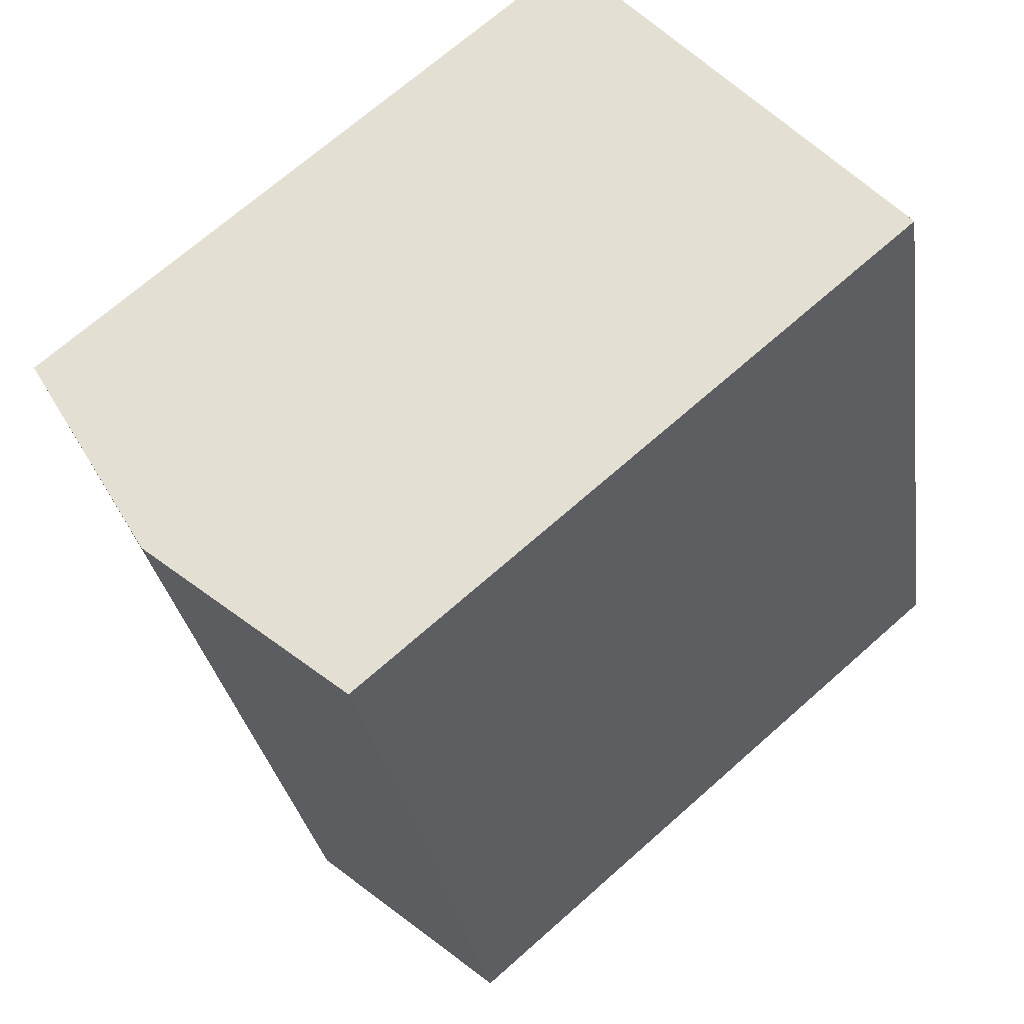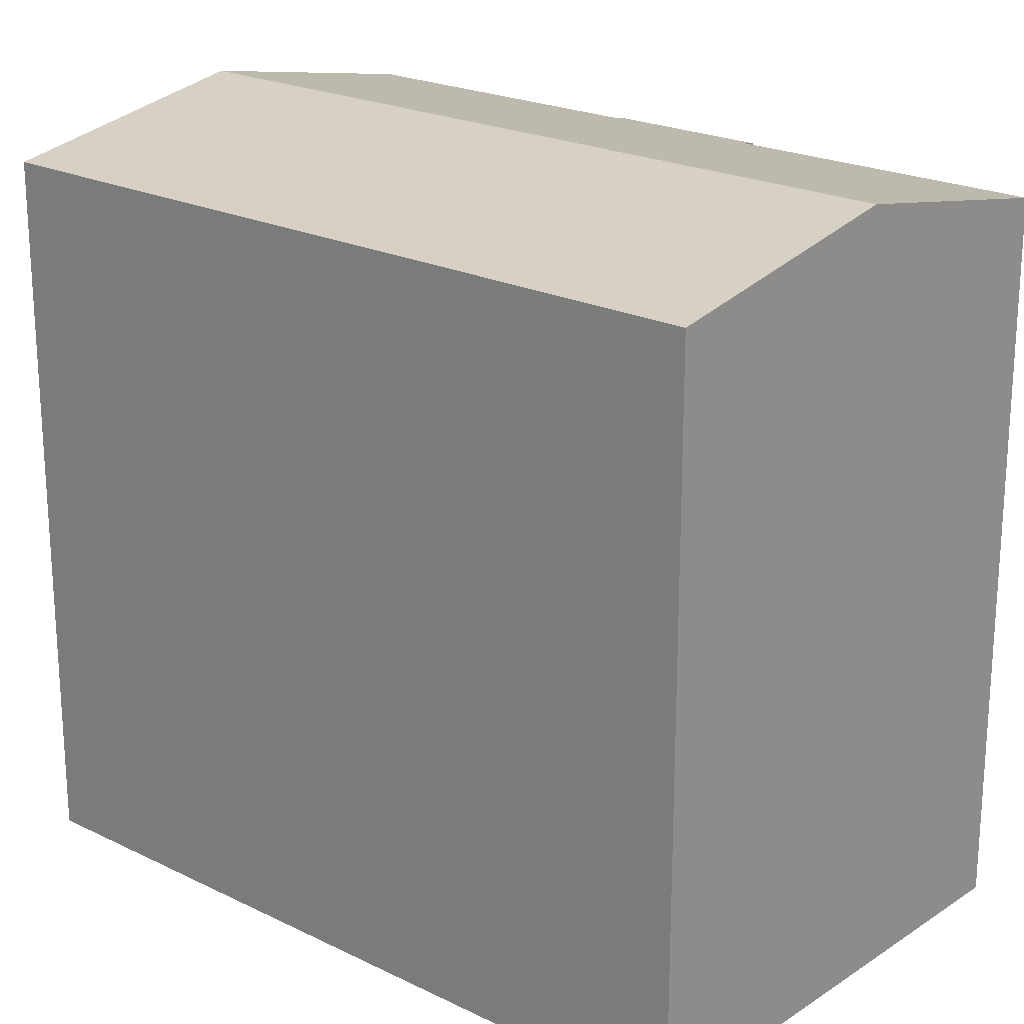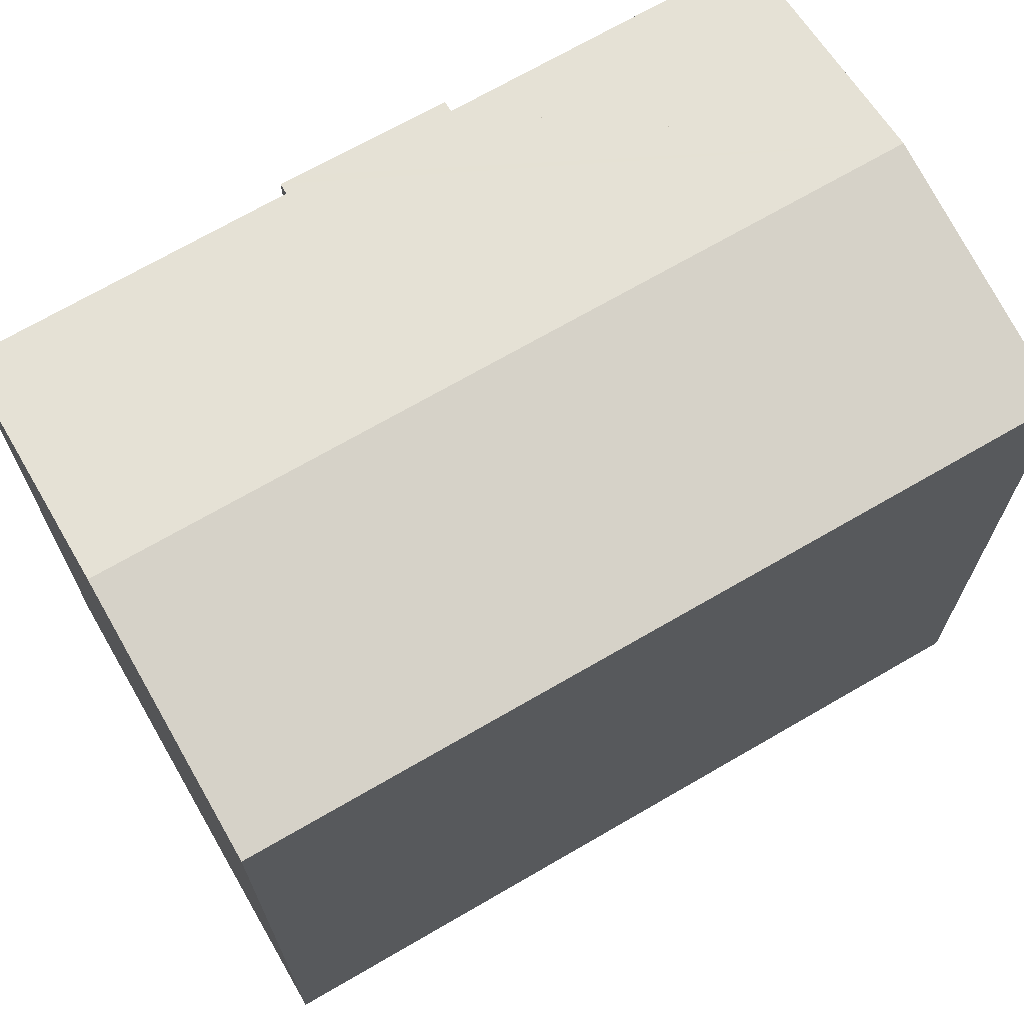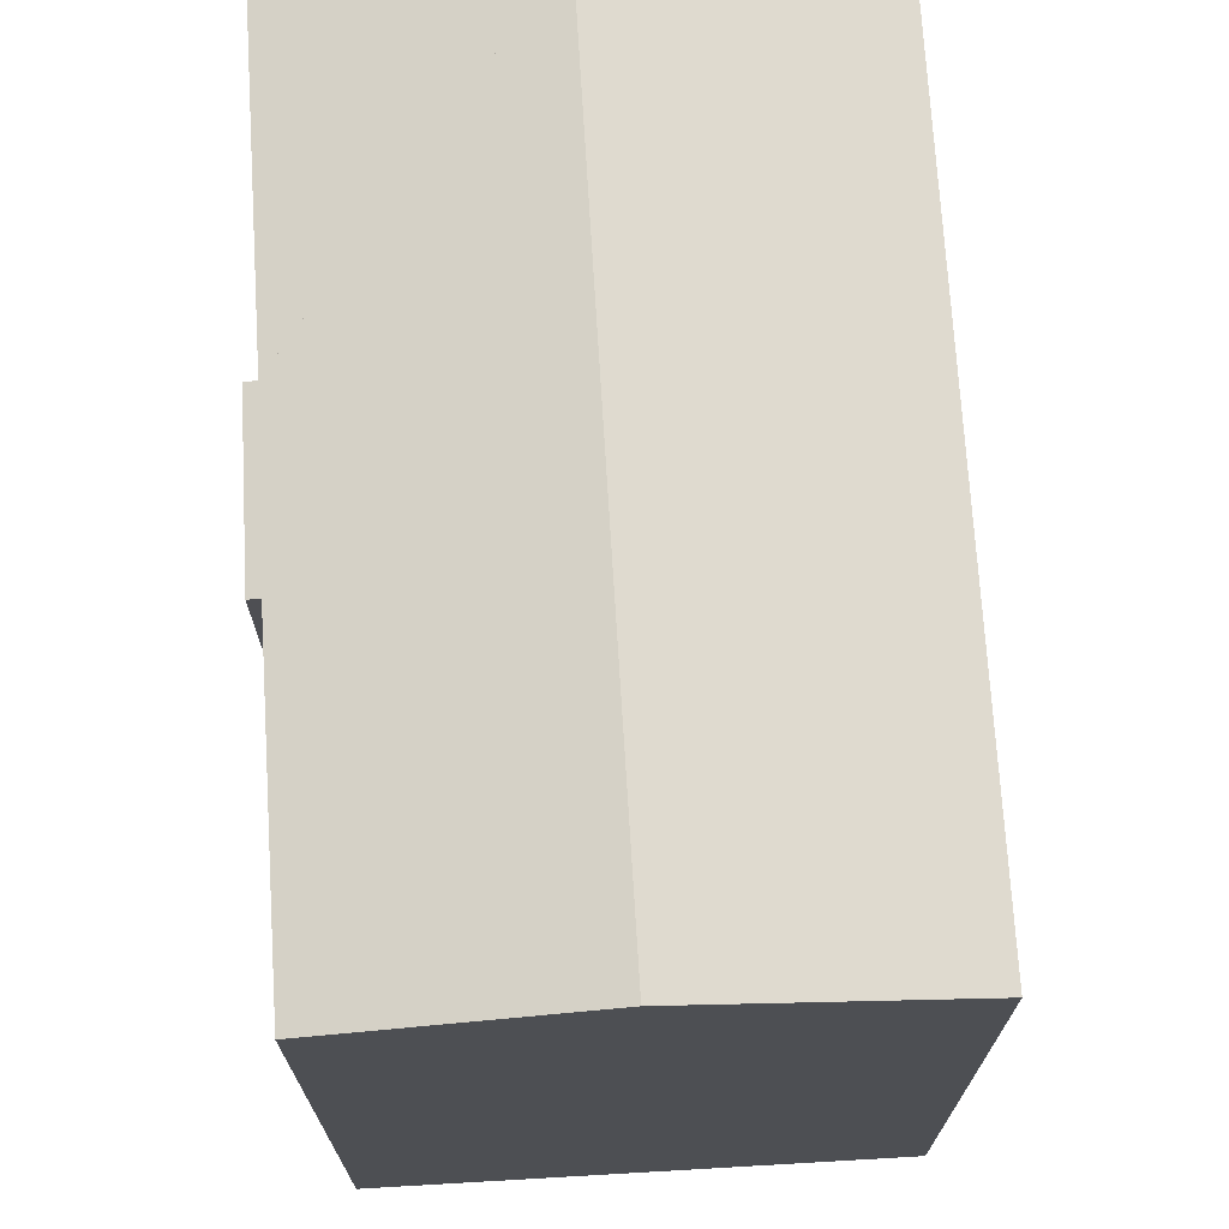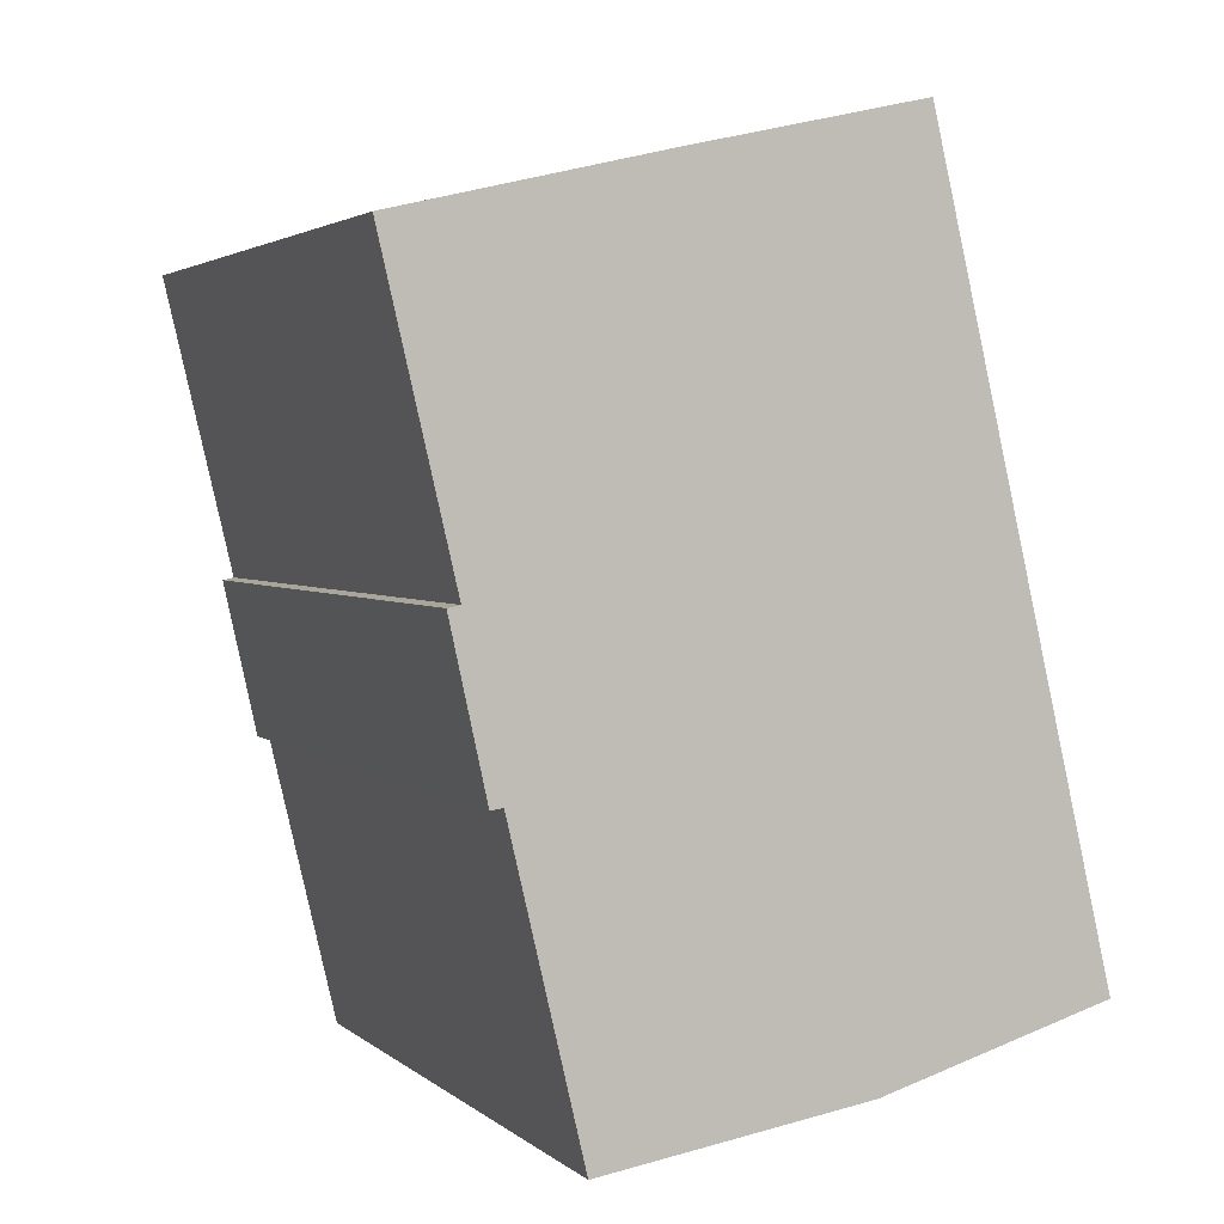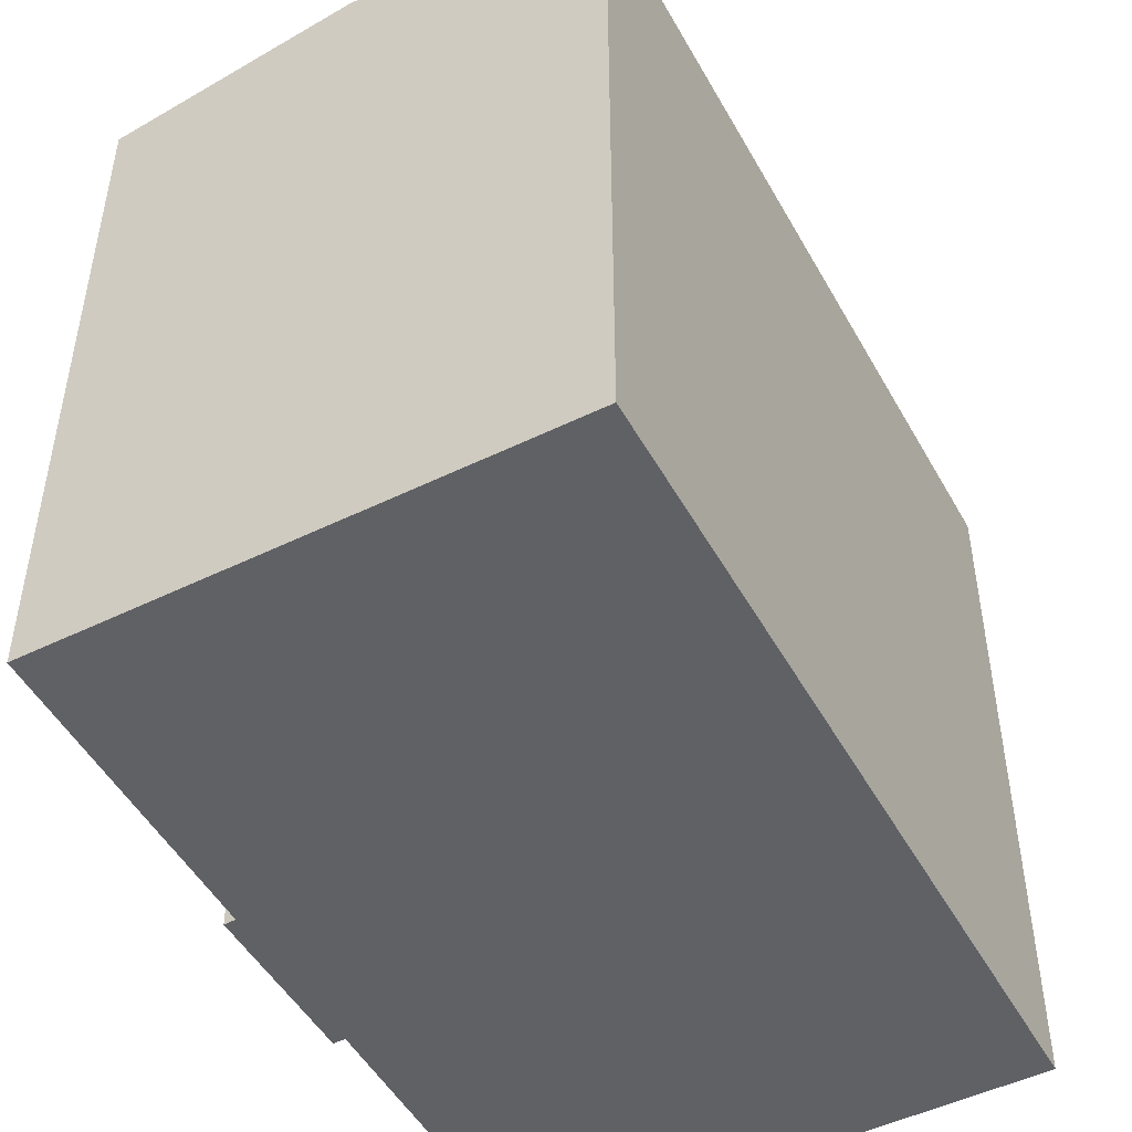
<metadata>
{"format":"obj","ext":"obj","renderer":"f3d","projection":"perspective","resolution":1024,"background":"white","views":[{"elev":69.8,"azim":-131.5,"up":"+Z"},{"elev":21.6,"azim":-35.9,"up":"+Y"},{"elev":70.3,"azim":-107.0,"up":"+Y"},{"elev":71.8,"azim":-170.4,"up":"+Y"},{"elev":2.6,"azim":157.8,"up":"+Z"},{"elev":-49.4,"azim":-138.7,"up":"+Y"}]}
</metadata>
<code>
v  9.809 15.21 -2.248
v  11.99 15.09 4.093
v  10.46 15.09 -2.397
v  5.356 16.02 -1.228
v  9.187 16.02 15.2
v  12.23 15.04 4.046
v  12.31 15.04 4.399
v  12.92 15.05 7.154
v  12.74 15.09 7.532
v  12.99 15.05 7.477
v  14.27 15.09 14.02
v  13.68 15.2 14.16
v  3.834 15.04 16.44
v  0 15.04 9.211e-16
v  12.99 -4.578e-16 7.477
v  12.92 -4.381e-16 7.154
v  12.23 -2.477e-16 4.046
v  12.31 -2.694e-16 4.399
v  10.46 1.468e-16 -2.397
v  11.99 -2.506e-16 4.093
v  12.74 -4.612e-16 7.532
v  14.27 -8.585e-16 14.02
v  9.809 1.377e-16 -2.248
v  5.356 7.519e-17 -1.228
v  0 0 0
v  3.834 -1.006e-15 16.44
v  9.187 -9.305e-16 15.2
v  13.68 -8.668e-16 14.16
g defaultobject
f 1 2 3
f 2 1 4
f 2 4 5
f 2 5 6
f 6 5 7
f 7 5 8
f 8 5 9
f 8 9 10
f 9 5 11
f 11 5 12
f 13 4 14
f 4 13 5
f 15 8 10
f 8 15 7
f 7 15 6
f 6 15 16
f 6 16 17
f 17 16 18
f 2 19 3
f 19 2 20
f 11 21 9
f 21 11 22
f 6 20 2
f 20 6 17
f 19 1 3
f 1 19 4
f 4 19 14
f 14 19 23
f 14 23 24
f 14 24 25
f 25 13 14
f 13 25 26
f 26 5 13
f 5 26 12
f 12 26 11
f 11 26 27
f 11 27 22
f 22 27 28
f 21 10 9
f 10 21 15
f 20 23 19
f 23 20 24
f 24 20 25
f 25 20 26
f 26 20 17
f 26 17 18
f 26 18 16
f 26 16 21
f 21 16 15
f 26 21 22
f 26 22 28
f 26 28 27

</code>
